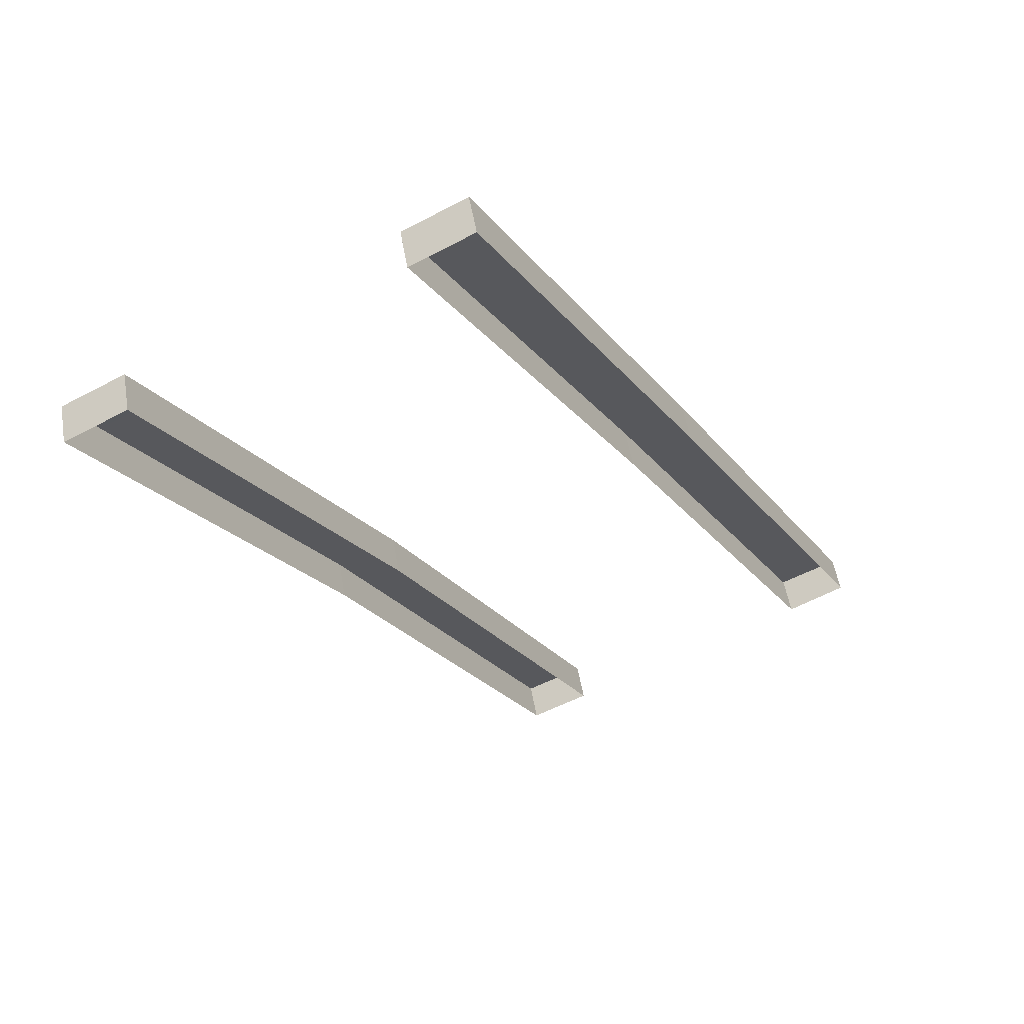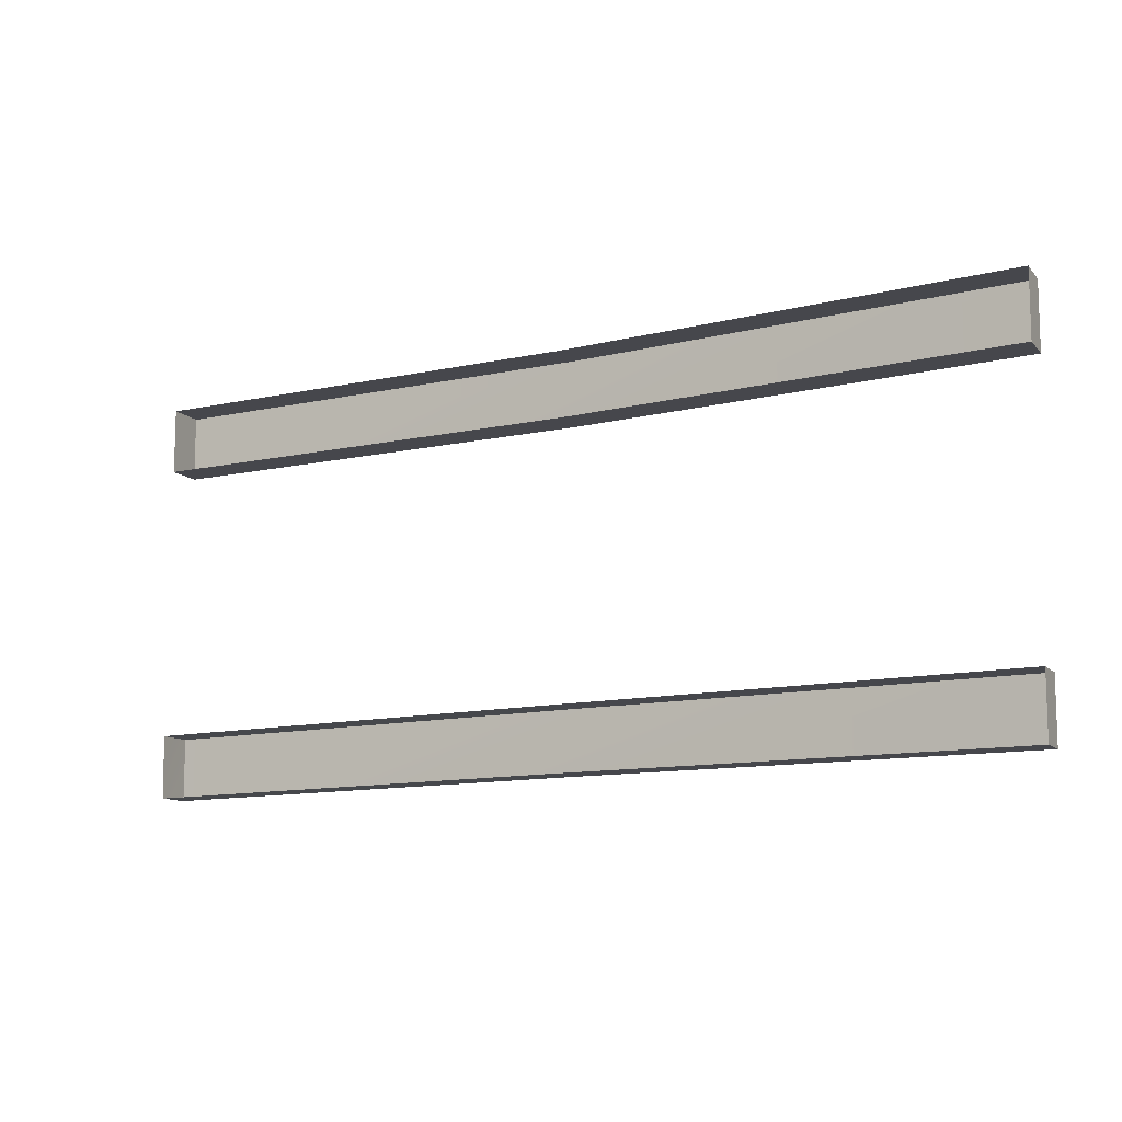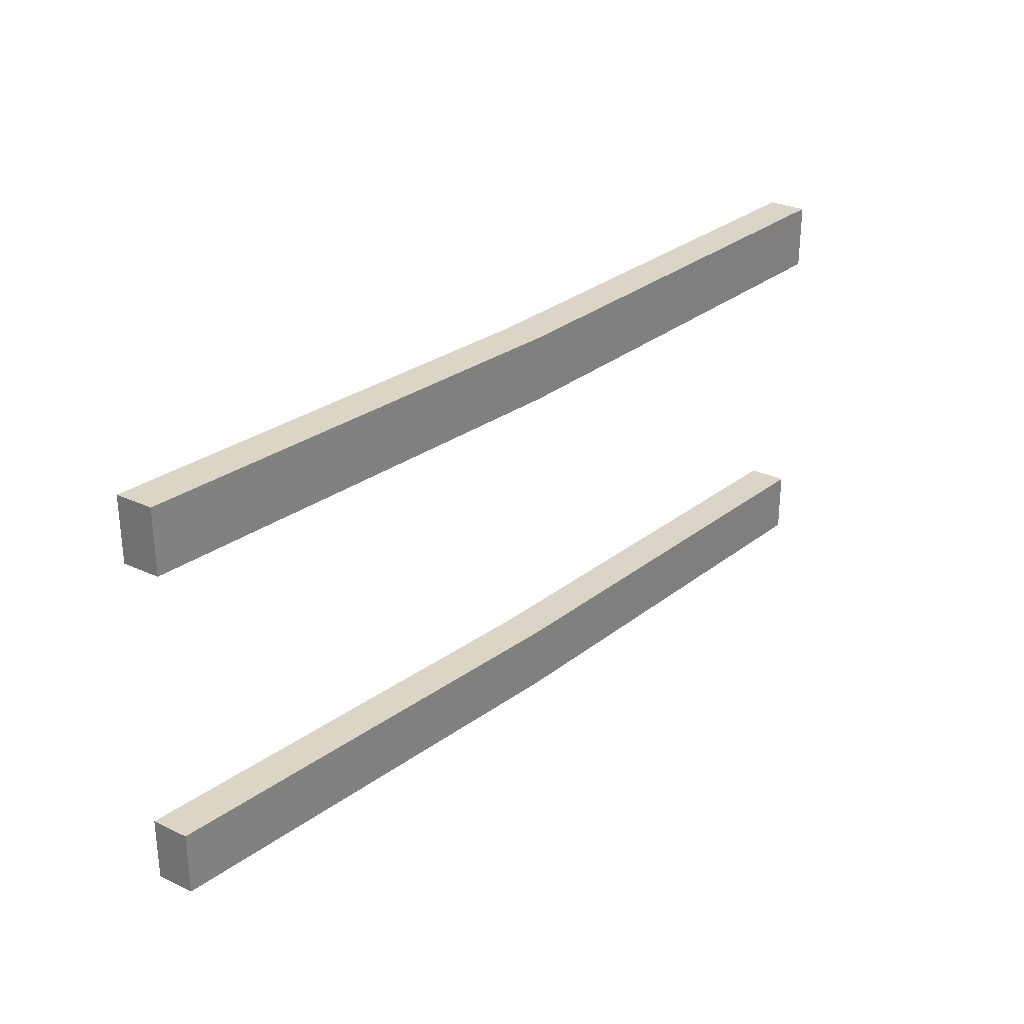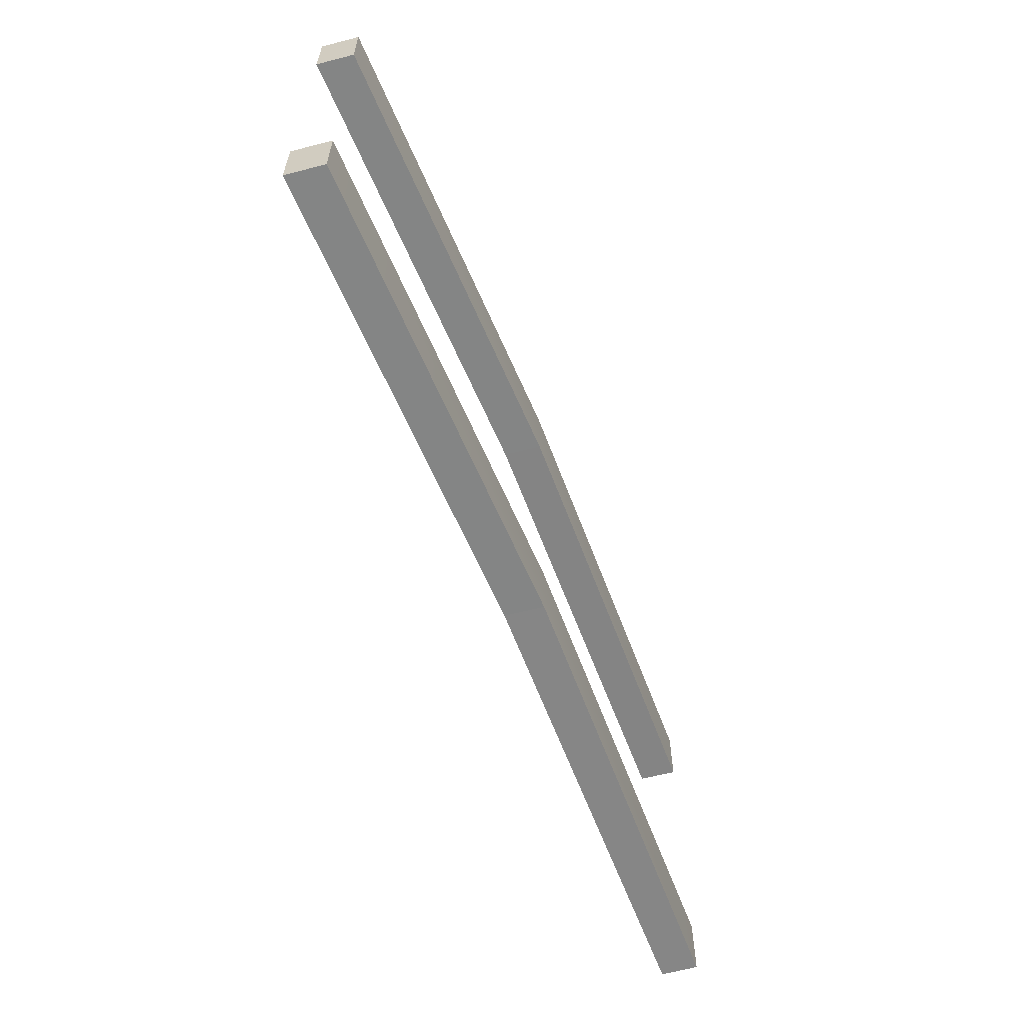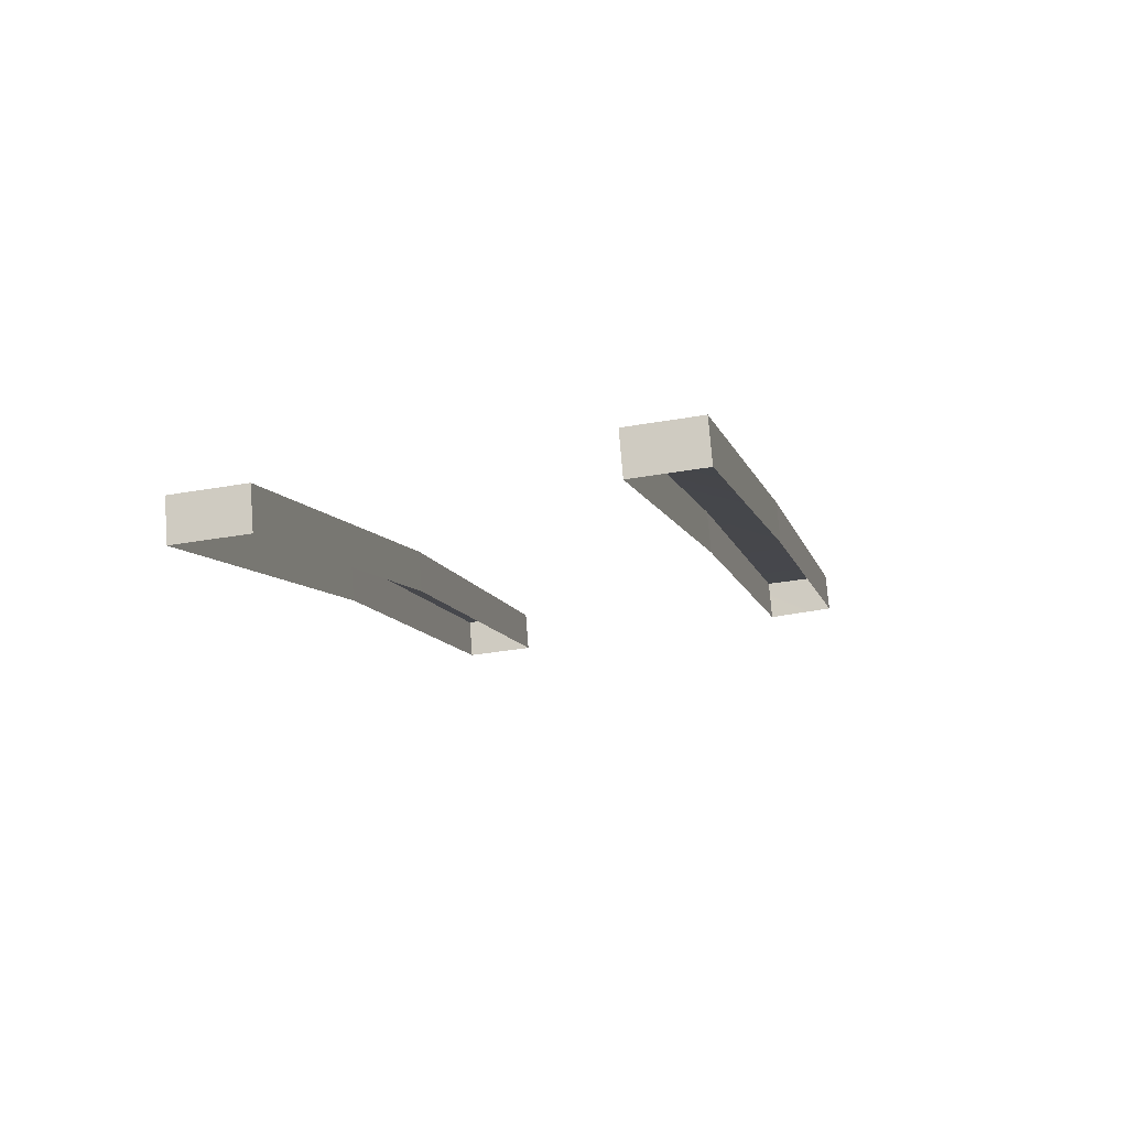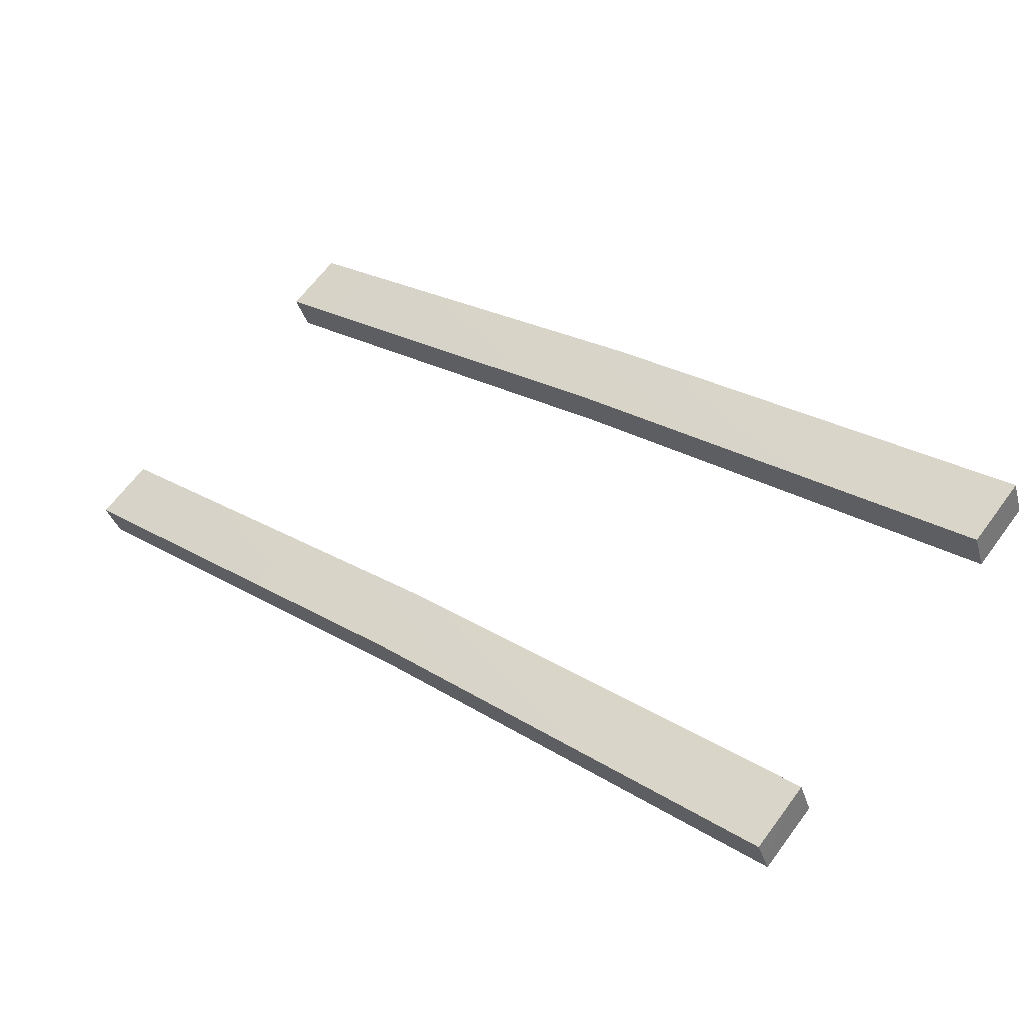
<metadata>
{"format":"obj","ext":"obj","renderer":"f3d","projection":"perspective","resolution":1024,"background":"white","views":[{"elev":-52.9,"azim":119.7,"up":"+Y"},{"elev":-10.9,"azim":3.2,"up":"+Z"},{"elev":29.0,"azim":104.1,"up":"+Z"},{"elev":-61.6,"azim":84.1,"up":"+Z"},{"elev":-35.8,"azim":103.0,"up":"+Y"},{"elev":65.9,"azim":-143.2,"up":"+Y"}]}
</metadata>
<code>
g Box18
v 42.02 0.1021 -13.67
v 42.02 0.1021 -20
v 1.343 22.74 -20
v 1.343 22.74 -13.67
v -39.99 43.21 -20.44
v -39.99 43.21 -14.12
v 42.02 -0.0278 20
v 42.02 -0.0278 13.44
v 1.343 22.74 13.44
v 1.343 22.74 20
v -39.99 43.27 13.6
v -39.99 43.27 20.17
v 40.68 -3.476 -13.67
v 40.68 -3.476 -20
v 42.02 0.1021 -20
v 42.02 0.1021 -13.67
v 40.68 -3.476 -20
v 0.0001221 19.16 -20
v 1.343 22.74 -20
v 42.02 0.1021 -20
v 0.0001221 19.16 -13.67
v 40.68 -3.476 -13.67
v 42.02 0.1021 -13.67
v 1.343 22.74 -13.67
v 0.0001221 19.16 -20
v -41.34 39.81 -20.44
v -39.99 43.21 -20.44
v 1.343 22.74 -20
v -41.34 39.81 -20.44
v -41.34 39.63 -14.12
v -39.99 43.21 -14.12
v -39.99 43.21 -20.44
v -41.34 39.63 -14.12
v 0.0001221 19.16 -13.67
v 1.343 22.74 -13.67
v -39.99 43.21 -14.12
v 40.68 -3.606 20
v 40.68 -3.606 13.44
v 42.02 -0.0278 13.44
v 42.02 -0.0278 20
v 40.68 -3.606 13.44
v 0.0001221 19.16 13.44
v 1.343 22.74 13.44
v 42.02 -0.0278 13.44
v 0.0001221 19.16 20
v 40.68 -3.606 20
v 42.02 -0.0278 20
v 1.343 22.74 20
v 0.0001221 19.16 13.44
v -41.33 39.7 13.6
v -39.99 43.27 13.6
v 1.343 22.74 13.44
v -41.33 39.7 13.6
v -41.33 39.7 20.17
v -39.99 43.27 20.17
v -39.99 43.27 13.6
v -41.33 39.7 20.17
v 0.0001221 19.16 20
v 1.343 22.74 20
v -39.99 43.27 20.17
f 3 1 2
f 1 3 4
f 5 4 3
f 4 5 6
f 9 7 8
f 7 9 10
f 11 10 9
f 10 11 12
f 15 13 14
f 13 15 16
f 19 17 18
f 17 19 20
f 23 21 22
f 21 23 24
f 27 25 26
f 25 27 28
f 31 29 30
f 29 31 32
f 35 33 34
f 33 35 36
f 39 37 38
f 37 39 40
f 43 41 42
f 41 43 44
f 47 45 46
f 45 47 48
f 51 49 50
f 49 51 52
f 55 53 54
f 53 55 56
f 59 57 58
f 57 59 60

</code>
